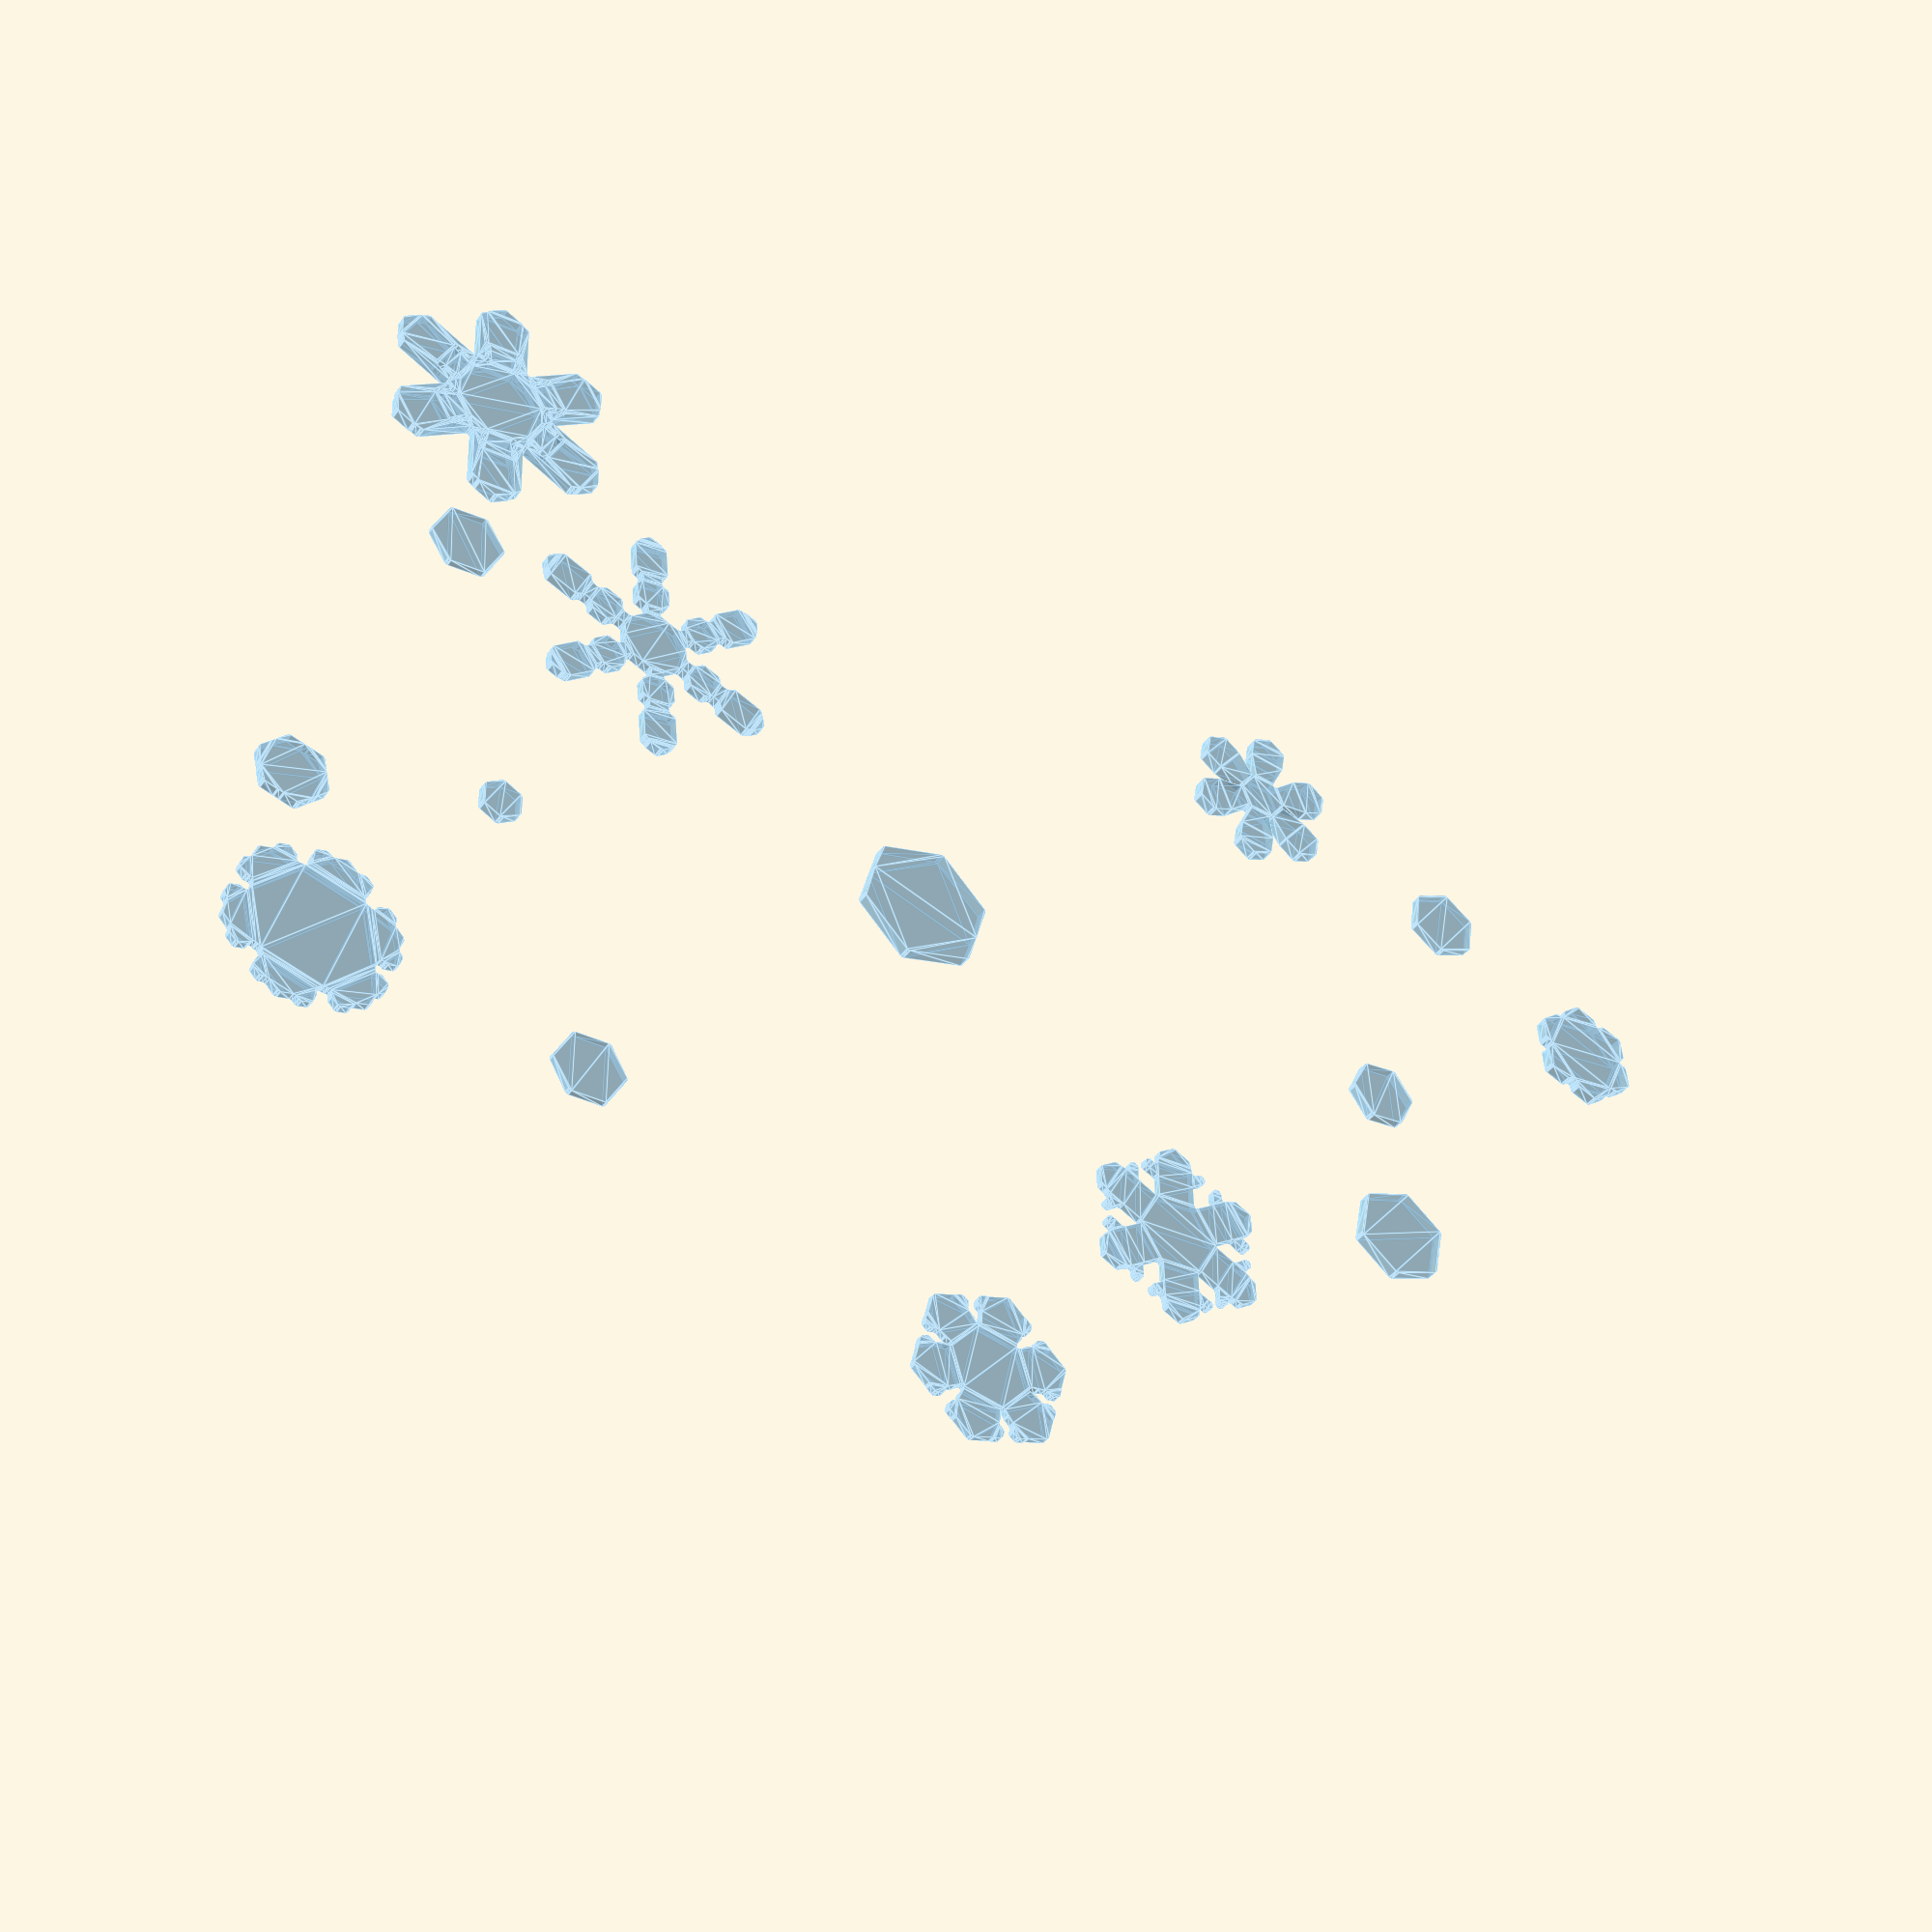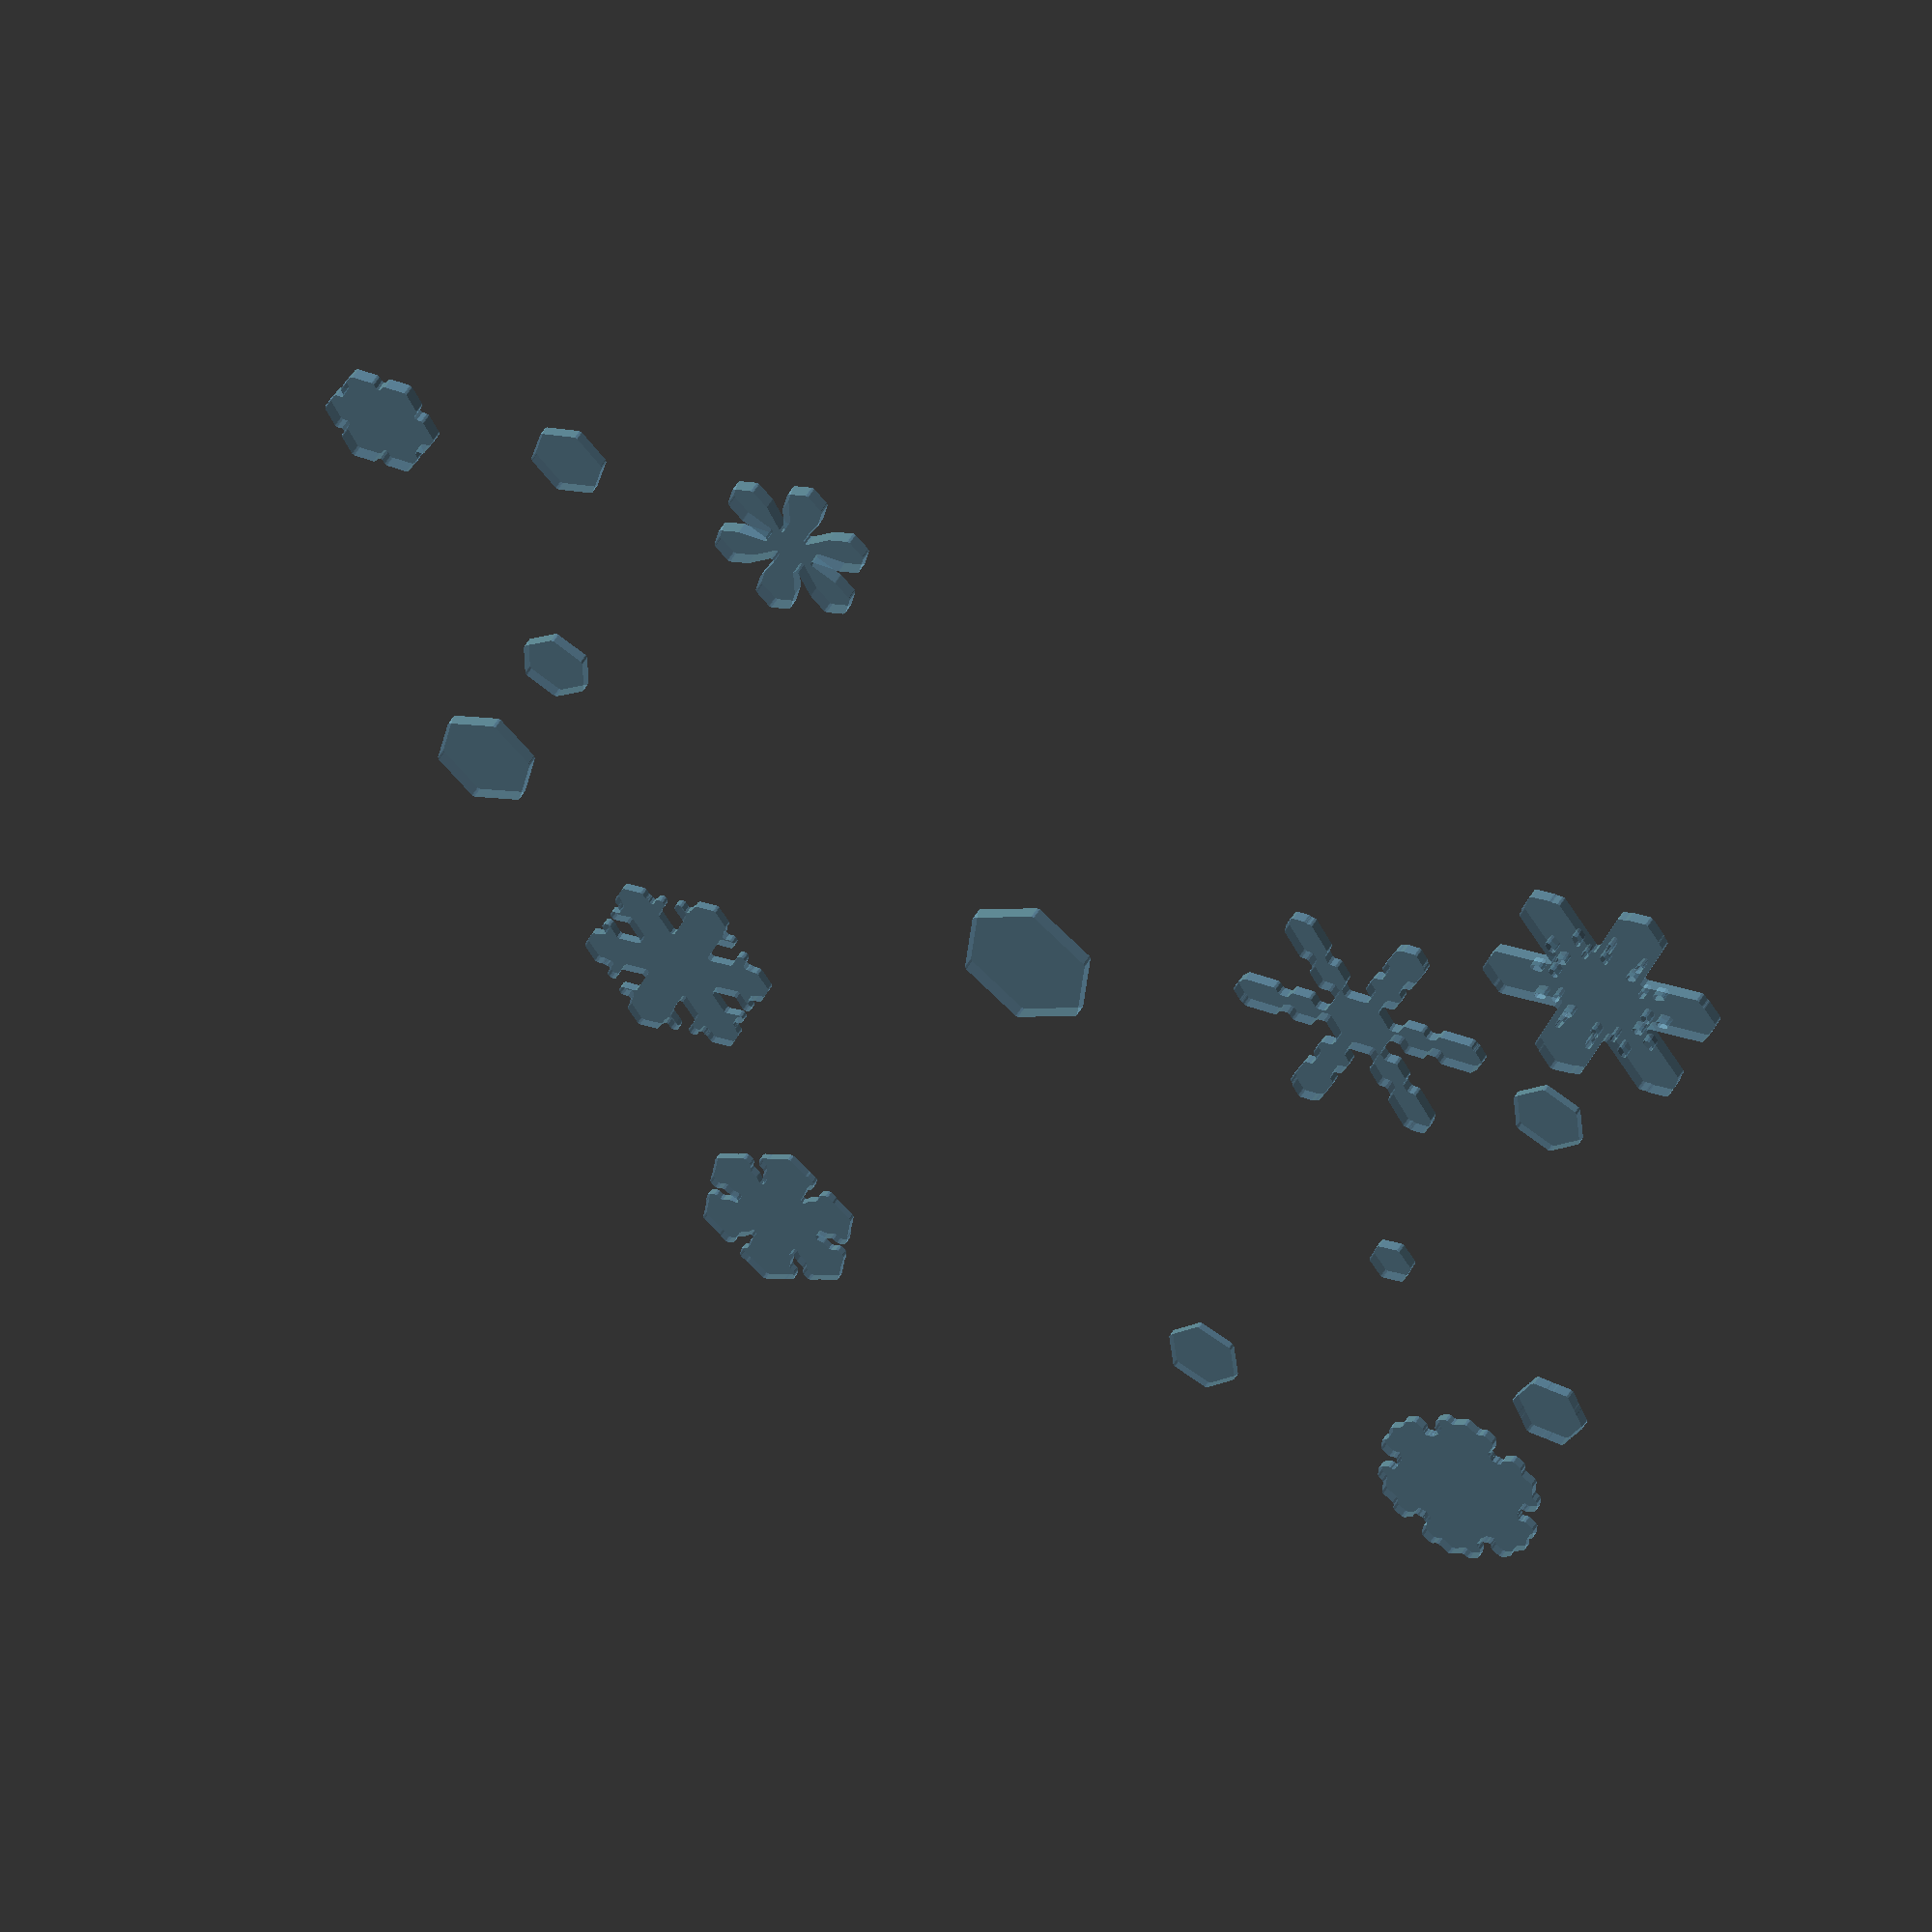
<openscad>
  // License: CC0 (aka CC Zero) - To the extent possible under law,
 // Ulrich Bär has waived all copyright and related or neighboring rights to this work.
// https://creativecommons.org/publicdomain/zero/1.0/

//Snowflakes

area=[80,120];
seed=45;


color("lightskyblue",.4)Place(h=1);

*Flake(seed=181);

module Place(area=area,num=rands(4,10,1,seed)[0],seed=seed,size=20,h=0){


if(num>0){
 area2=area.x>area.y?[area.x/2,area.y]:[area.x,area.y/2];
 
 translate(area.x>area.y?[area.x/2,0]:[0,area.y/2])Place(area=area2, num = floor(num/2), seed = rands(-9999,9999,1,seed*PI)[0], size=min(area2)*rands(0,.5,1,seed*PI)[0],h=h);
 
 Place(area=area2, num = floor(num/2) , seed = rands(-9999,9999,1,seed)[0], size=min(area2)*rands(0.1,.5,1,seed)[0],h=h);
 }
 
//translate([0,0,num])offset(-1)square(area);

pos = [
 rands(0+size/2,abs(area.x-size/2),1,seed)[0],
 rands(0+size/2,abs(area.y-size/2),1,seed*PI)[0],
 ];
if(h)linear_extrude(rands(.5,h,1,seed*PI^2)[0])translate(pos)Flake(size=size,seed=seed );
else translate(pos)Flake(size=size,seed=seed);


}


module Flake (size=20,seed=42,rad=.2,$fs=.2,$fa=1){
  random=rands(-1,1,6,seed);
  rotate(random[0]*30) 
  offset(-rad) offset(rad) offset(rad) offset(-rad)
  for (rot=[0:60:359])rotate(rot){
    for(salt=[0:2+ceil(abs(random[1])*8)]){
    d=rands(.25,6,1,random[2])[0];
     translate([0,rands(0,size/2-d/2,1,random[3]+salt)[0]])rotate(30)difference(){
     circle(d=d,$fn=6);
     if(d>3)circle(d=d-1,$fn=6);
     }
    }
// center ray
    hull(){
     r=rands(1,2,1,random[4])[0];
      circle(.25,$fn=6);
      translate([0,size/2-r])rotate(30)circle(r,$fn=6);
    }
// arms
    if(random[5]>0)translate([0,rands(size/4,size/2-2,1,random[5])[0]]){
    r=rands(.25,1,1,random[5])[0];
      rotate(60)hull(){
        circle(.25,$fn=6);
        translate([0,size/5-r])rotate(30)circle(r,$fn=6);
      }
      rotate(-60)hull(){
        circle(.25,$fn=6);
        translate([0,size/5-r])rotate(30)circle(r,$fn=6);
      }    
    }
    
    
  }
}
</openscad>
<views>
elev=218.2 azim=283.1 roll=211.0 proj=p view=edges
elev=137.2 azim=260.3 roll=334.2 proj=o view=solid
</views>
